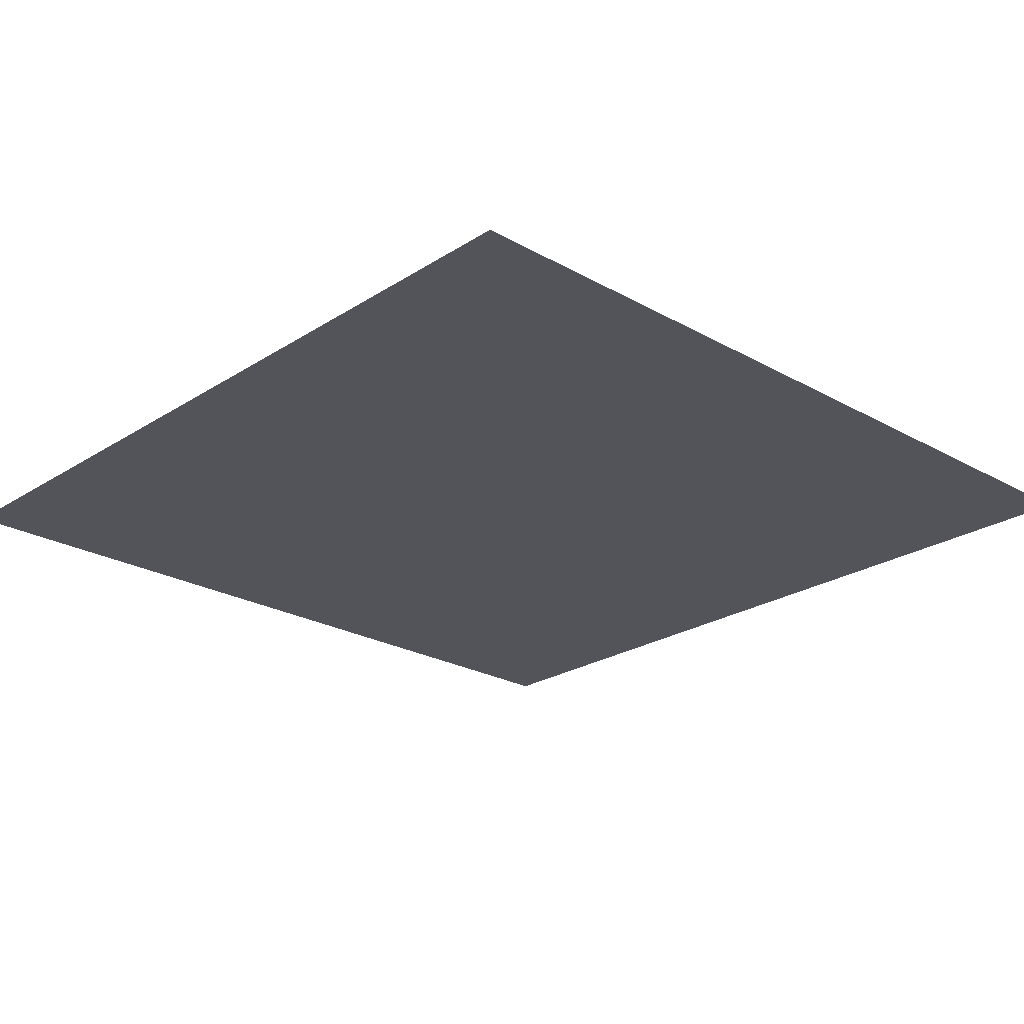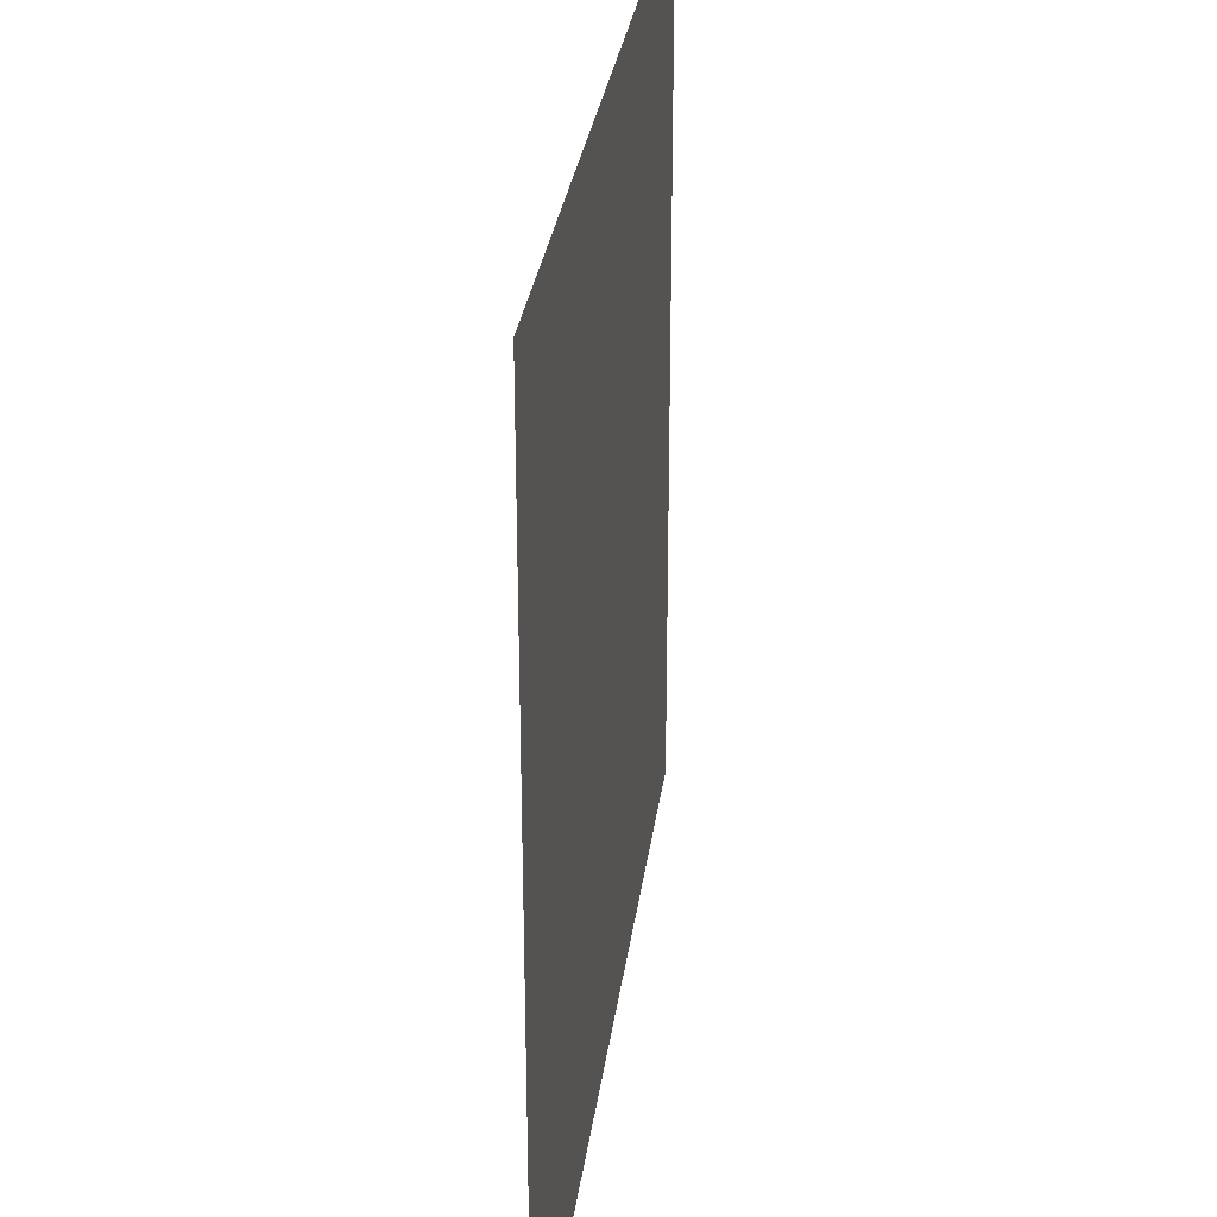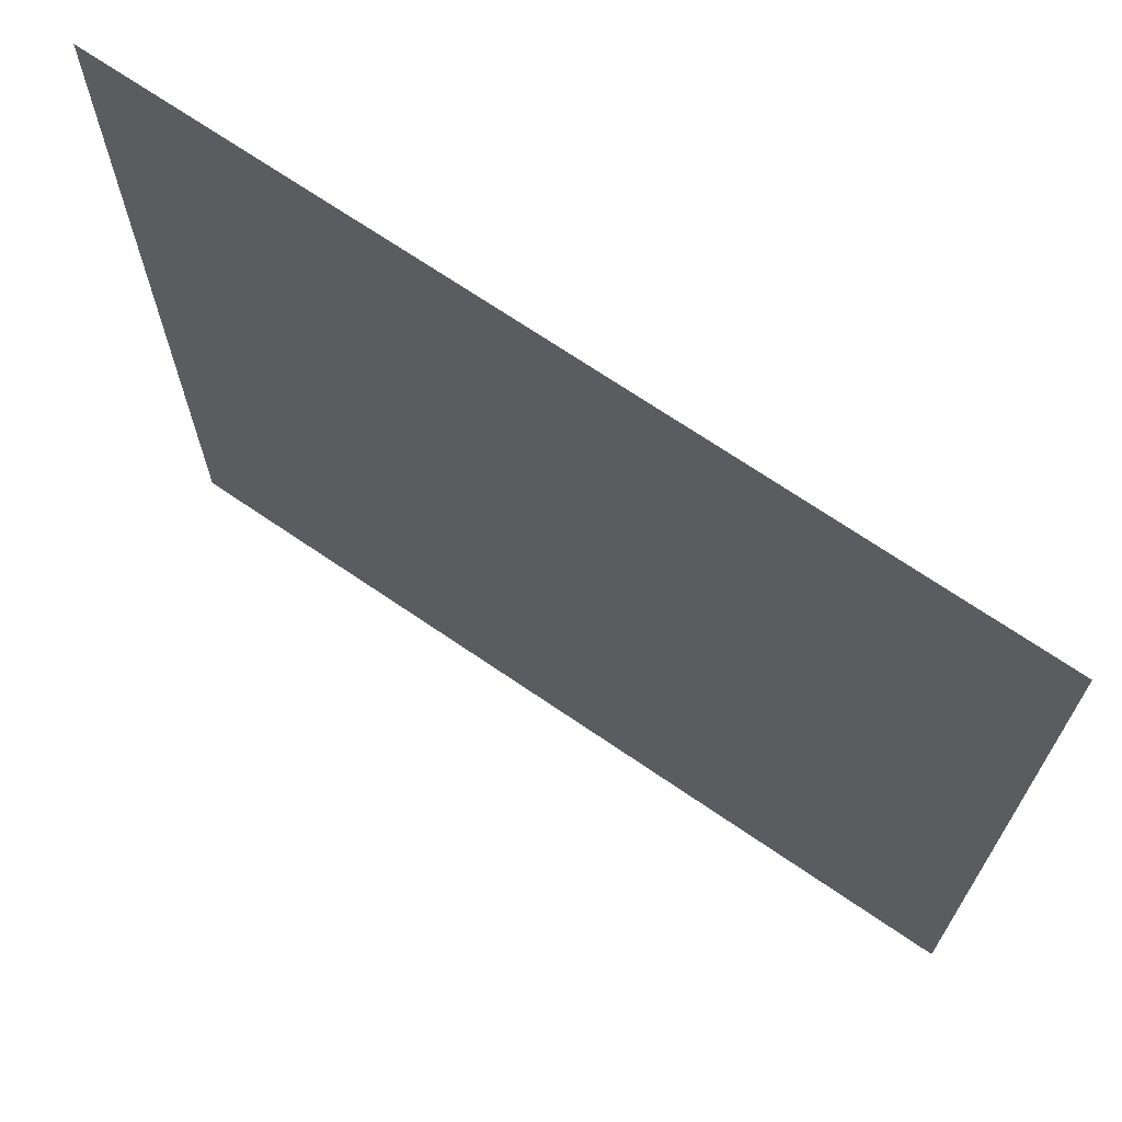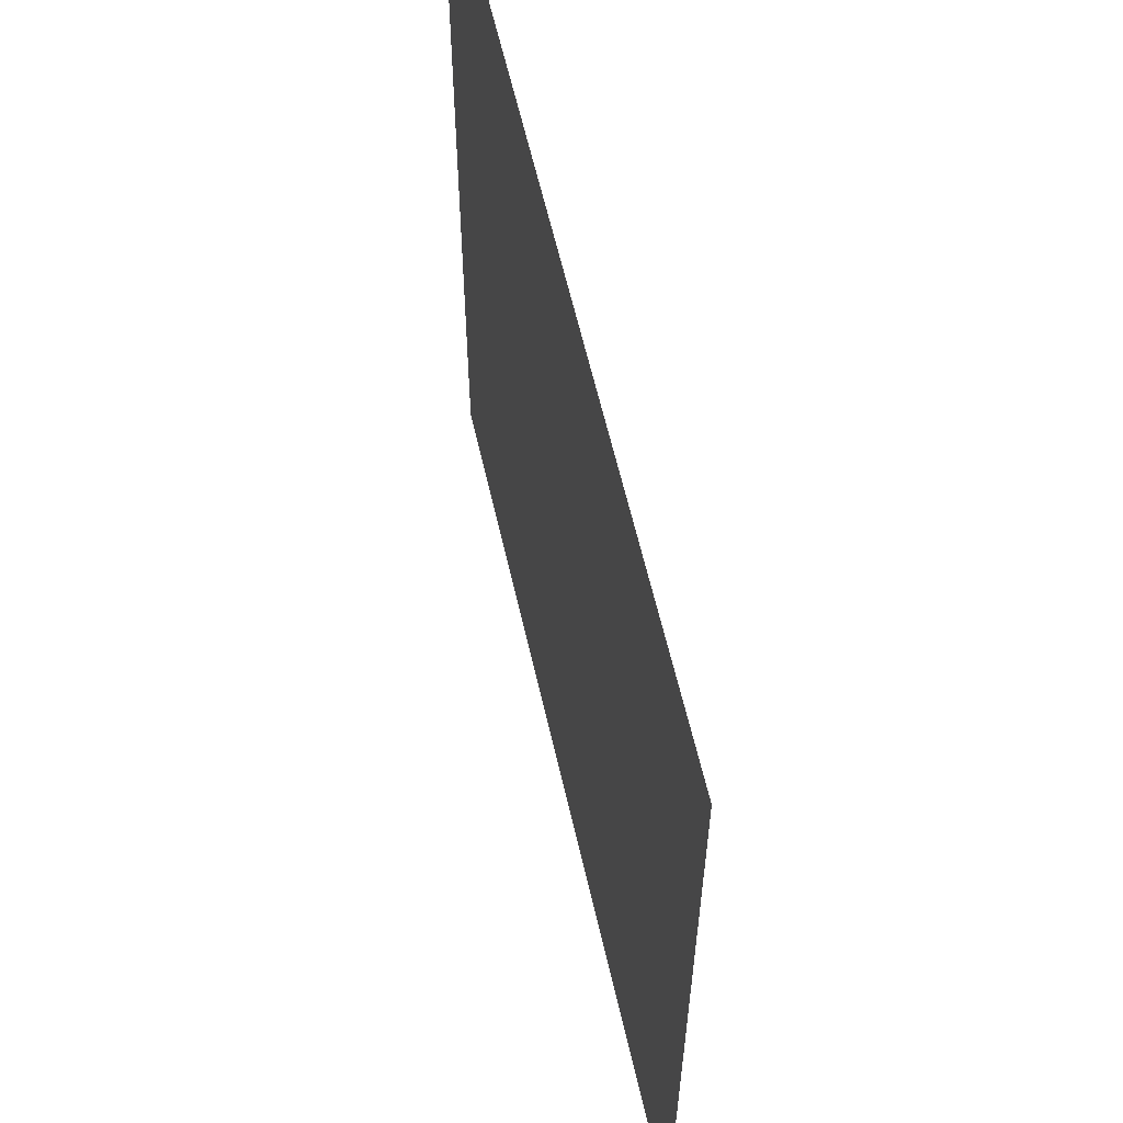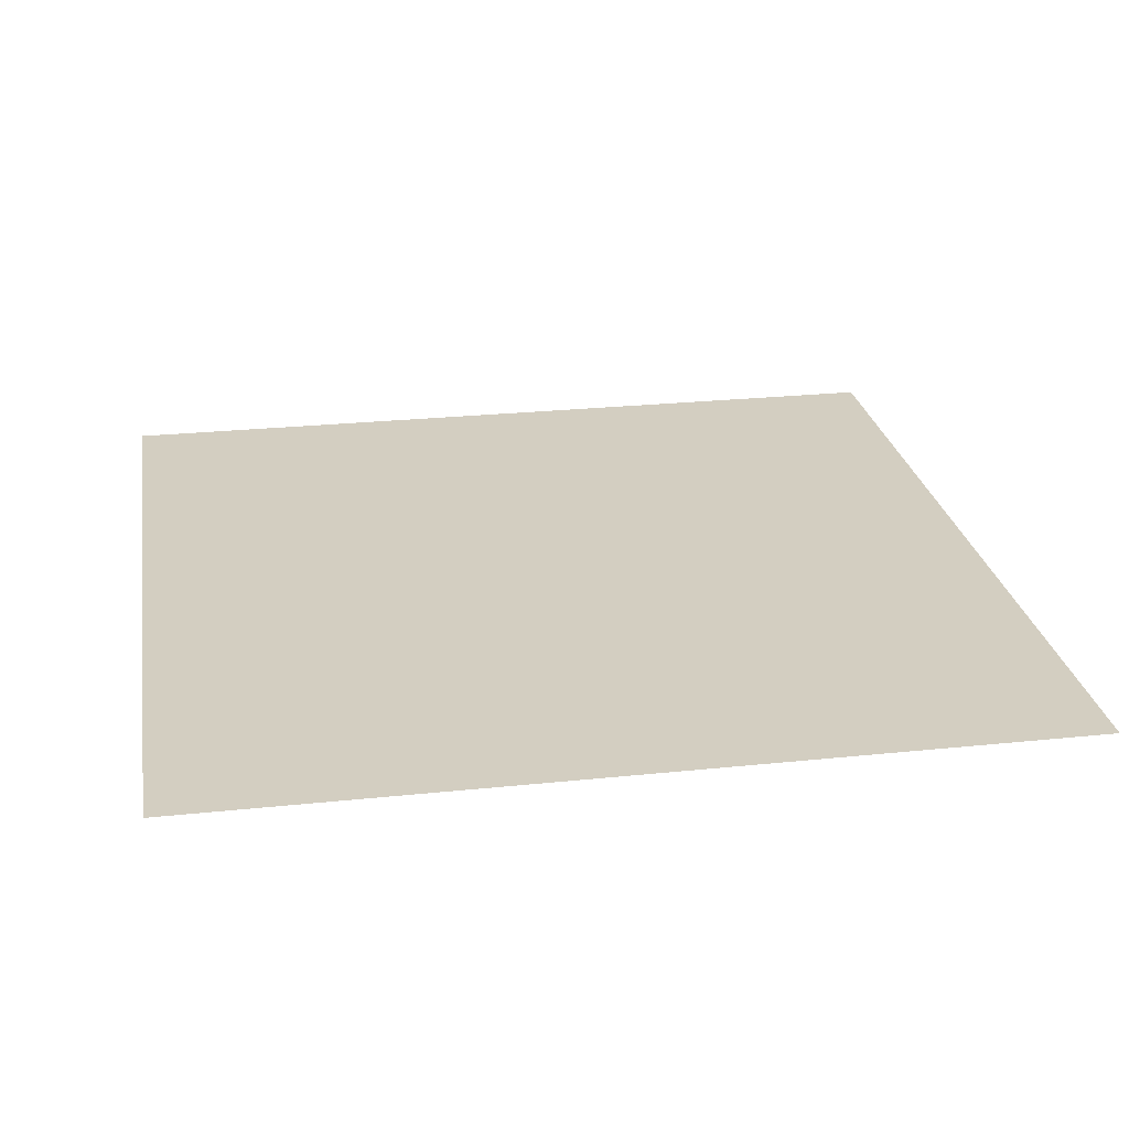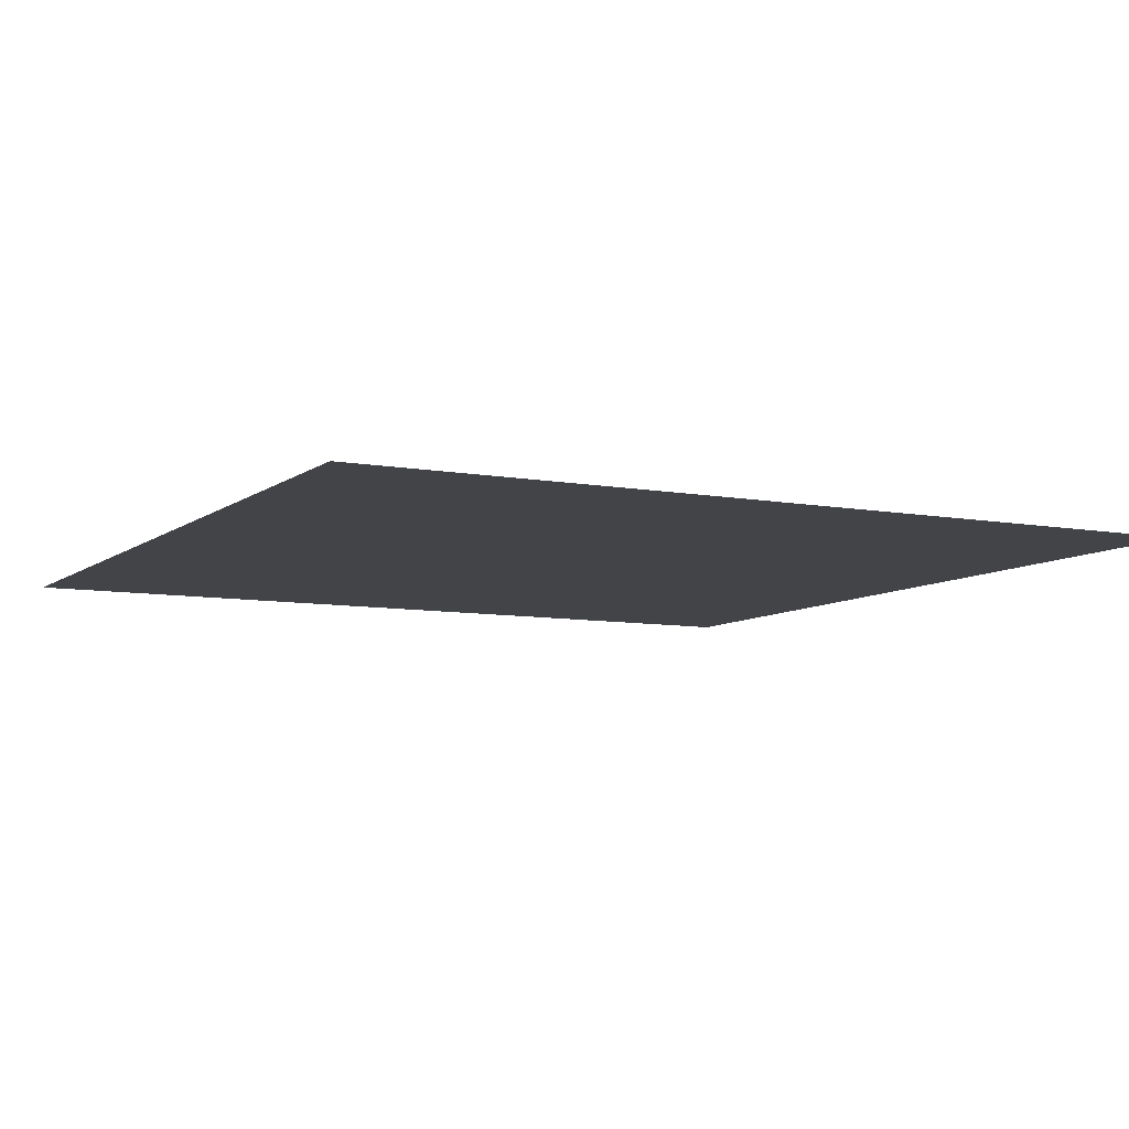
<metadata>
{"format":"obj","ext":"obj","renderer":"f3d","projection":"perspective","resolution":1024,"background":"white","views":[{"elev":-23.8,"azim":-43.2,"up":"+Y"},{"elev":30.1,"azim":97.4,"up":"+Z"},{"elev":69.8,"azim":34.4,"up":"+Z"},{"elev":60.6,"azim":-102.8,"up":"+Z"},{"elev":25.3,"azim":80.4,"up":"+Y"},{"elev":-8.0,"azim":152.5,"up":"+Y"}]}
</metadata>
<code>
o Plane
v -10 -3 10
v 10 -3 10
v -10 -3 -10
v 10 -3 -10
f 1 2 4 3

</code>
